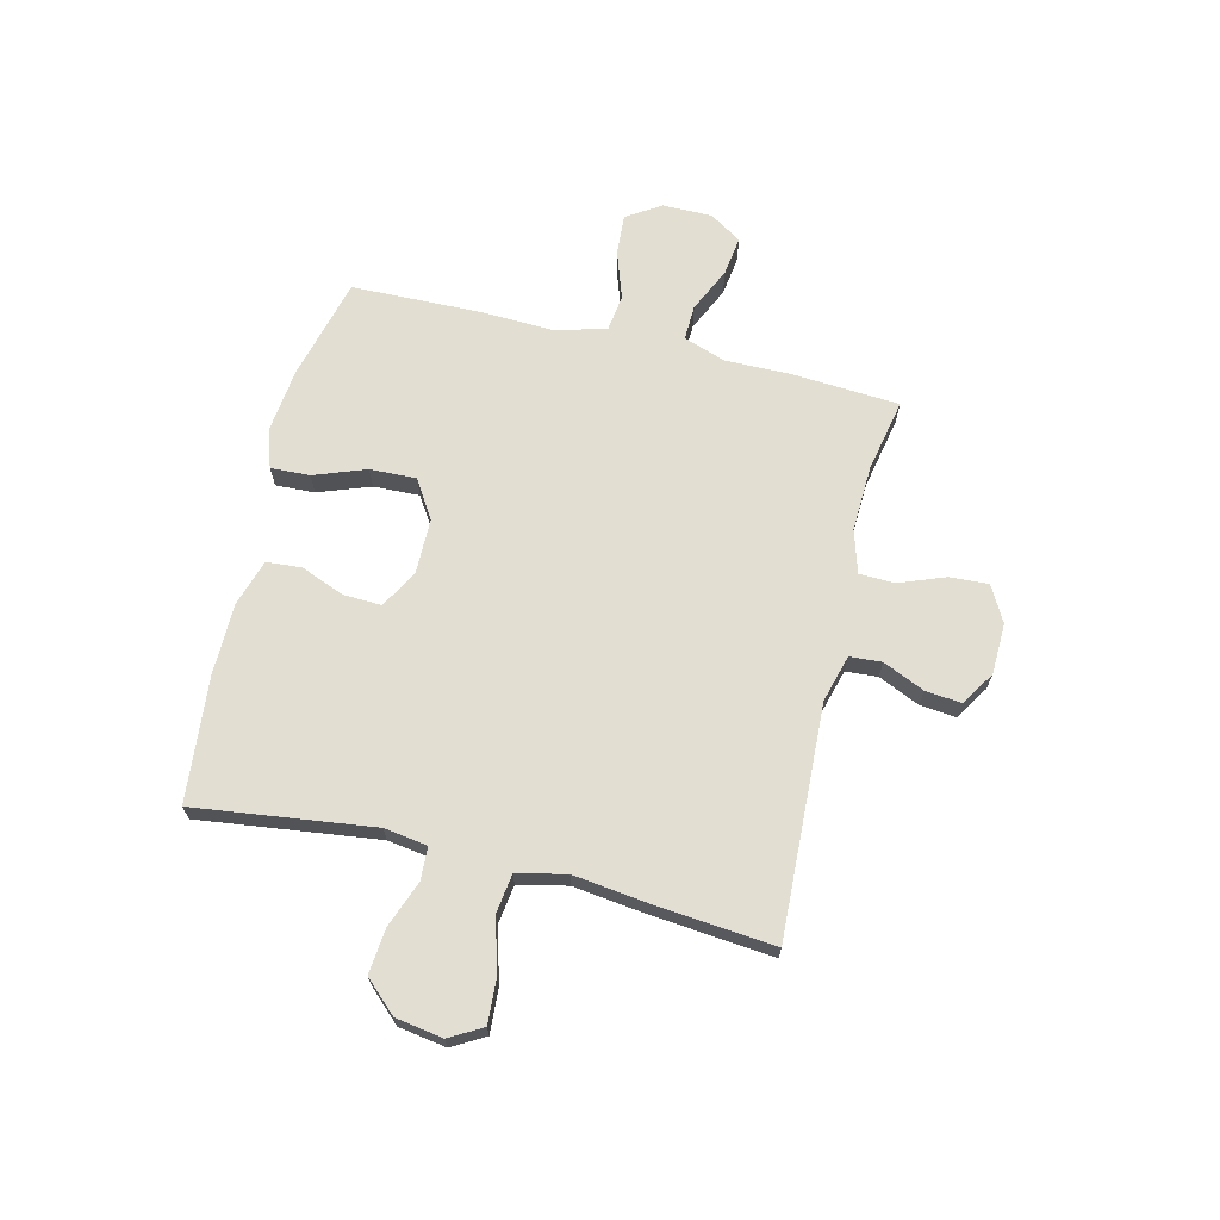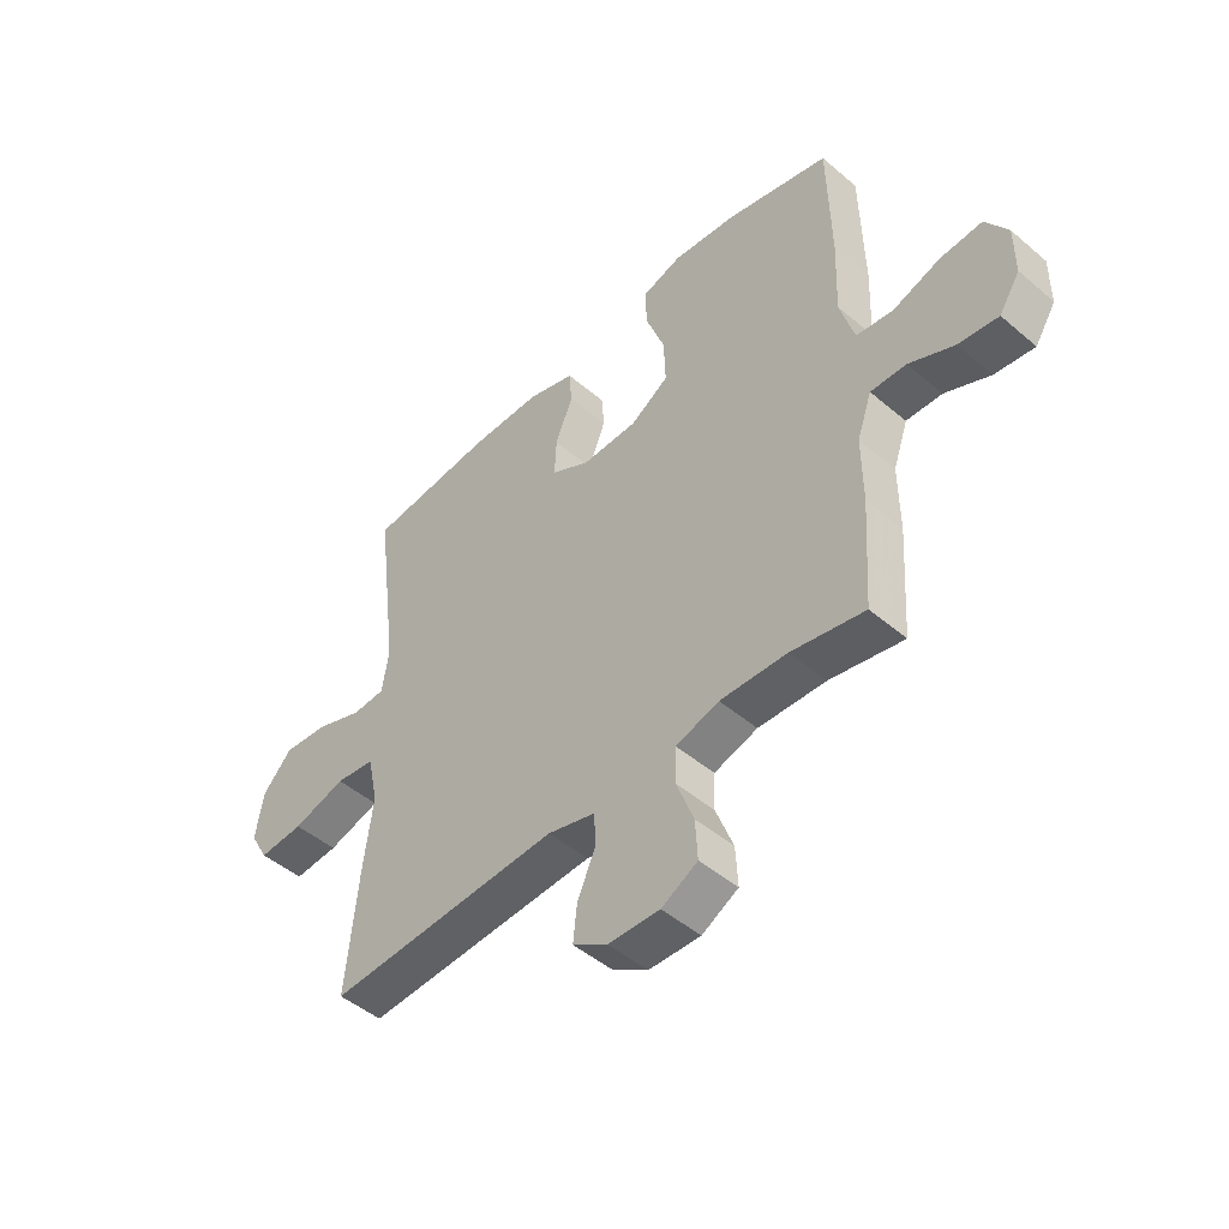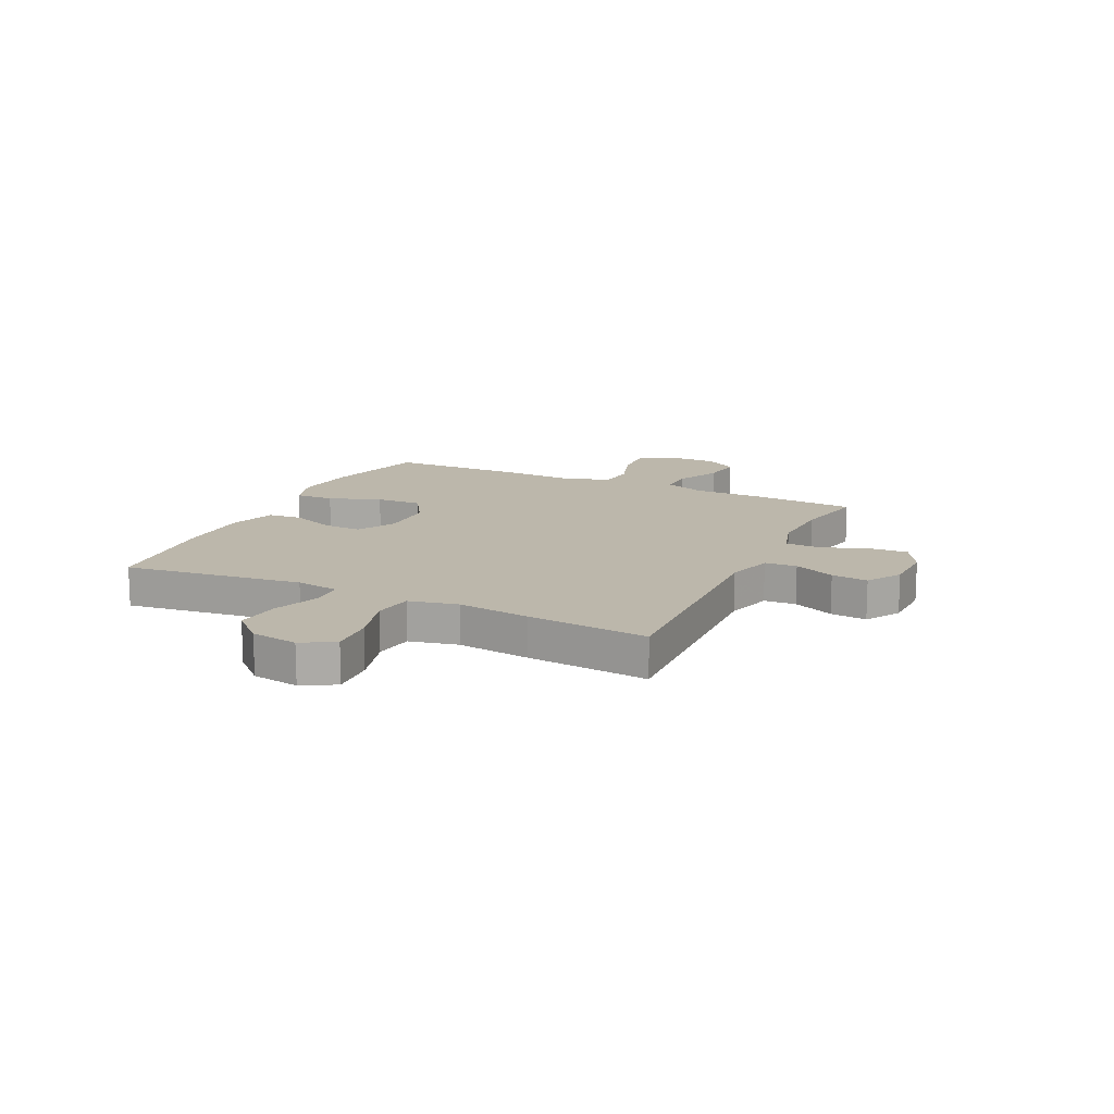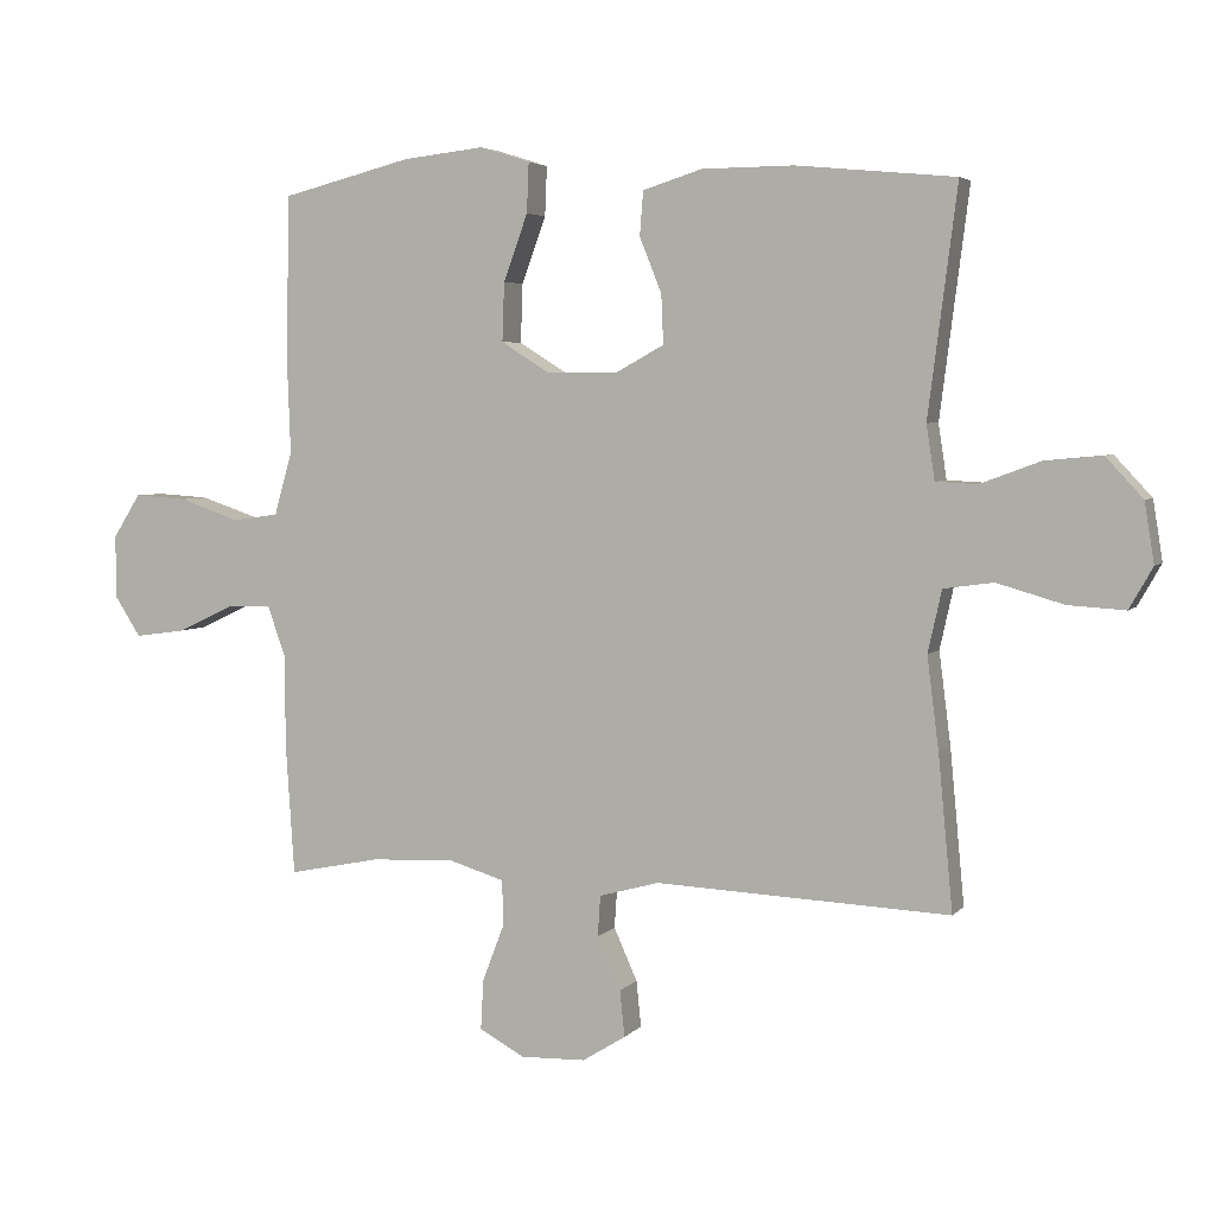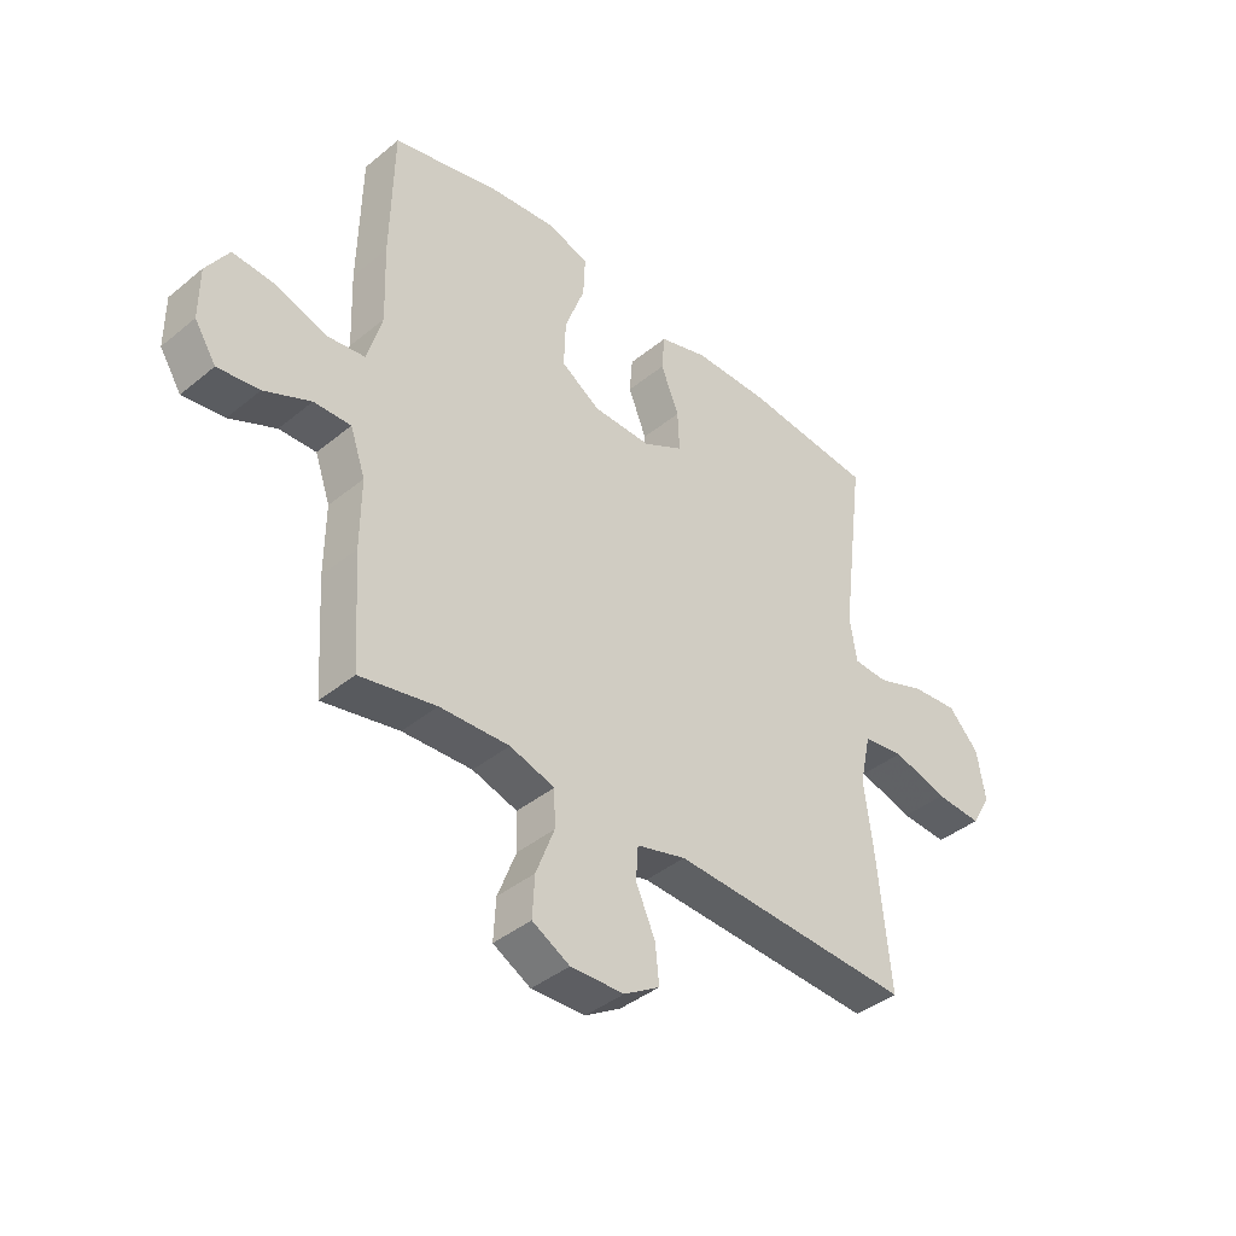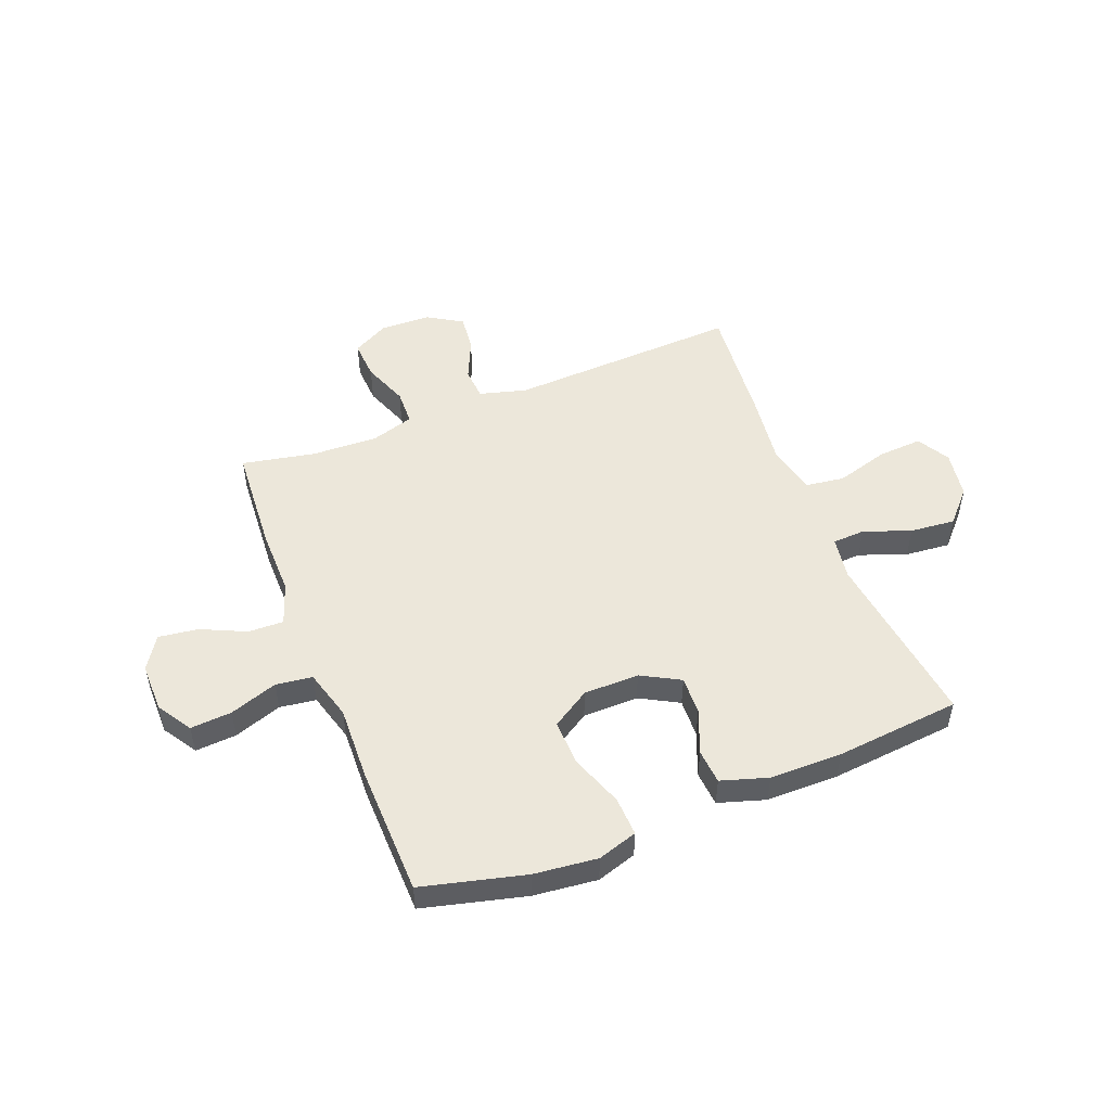
<metadata>
{"format":"obj","ext":"obj","renderer":"f3d","projection":"perspective","resolution":1024,"background":"white","views":[{"elev":67.7,"azim":103.6,"up":"+Y"},{"elev":-47.9,"azim":-133.6,"up":"+Z"},{"elev":14.4,"azim":115.5,"up":"+Y"},{"elev":4.3,"azim":20.3,"up":"+Z"},{"elev":-40.6,"azim":-45.0,"up":"+Z"},{"elev":50.9,"azim":-21.5,"up":"+Y"}]}
</metadata>
<code>
v -0.5 0.07 0.5
v -0.311 0.07 0.548
v -0.194 0.07 0.561
v -0.121 0.07 0.538
v -0.124 0.07 0.466
v -0.159 0.07 0.37
v -0.162 0.07 0.285
v -0.092 0.07 0.241
v 0.01 0.07 0.24
v 0.081 0.07 0.279
v 0.078 0.07 0.35
v 0.046 0.07 0.43
v 0.051 0.07 0.494
v 0.137 0.07 0.521
v 0.27 0.07 0.522
v 0.5 0.07 0.5
v 0.458 0.07 0.171
v 0.47 0.07 0.092
v 0.53 0.07 0.089
v 0.616 0.07 0.121
v 0.699 0.07 0.129
v 0.753 0.07 0.071
v 0.767 0.07 -0.016
v 0.733 0.07 -0.076
v 0.651 0.07 -0.071
v 0.554 0.07 -0.043
v 0.482 0.07 -0.053
v 0.462 0.07 -0.143
v 0.479 0.07 -0.277
v 0.5 0.07 -0.5
v 0.074 0.07 -0.481
v -0.013 0.07 -0.505
v -0.017 0.07 -0.564
v 0.017 0.07 -0.64
v 0.024 0.07 -0.707
v -0.039 0.07 -0.746
v -0.133 0.07 -0.749
v -0.199 0.07 -0.713
v -0.195 0.07 -0.641
v -0.163 0.07 -0.557
v -0.165 0.07 -0.492
v -0.244 0.07 -0.468
v -0.366 0.07 -0.473
v -0.5 0.07 -0.5
v -0.513 0.07 -0.303
v -0.512 0.07 -0.181
v -0.539 0.07 -0.104
v -0.604 0.07 -0.106
v -0.686 0.07 -0.144
v -0.759 0.07 -0.154
v -0.797 0.07 -0.095
v -0.797 0.07 -0.004
v -0.757 0.07 0.059
v -0.681 0.07 0.054
v -0.593 0.07 0.024
v -0.526 0.07 0.033
v -0.5 0.07 0.125
v -0.505 0.07 0.262
v -0.5 0 0.5
v -0.311 0 0.548
v -0.194 0 0.561
v -0.121 0 0.538
v -0.124 0 0.466
v -0.159 0 0.37
v -0.162 0 0.285
v -0.092 0 0.241
v 0.01 0 0.24
v 0.081 0 0.279
v 0.078 0 0.35
v 0.046 0 0.43
v 0.051 0 0.494
v 0.137 0 0.521
v 0.27 0 0.522
v 0.5 0 0.5
v 0.458 0 0.171
v 0.47 0 0.092
v 0.53 0 0.089
v 0.616 0 0.121
v 0.699 0 0.129
v 0.753 0 0.071
v 0.767 0 -0.016
v 0.733 0 -0.076
v 0.651 0 -0.071
v 0.554 0 -0.043
v 0.482 0 -0.053
v 0.462 0 -0.143
v 0.479 0 -0.277
v 0.5 0 -0.5
v 0.074 0 -0.481
v -0.013 0 -0.505
v -0.017 0 -0.564
v 0.017 0 -0.64
v 0.024 0 -0.707
v -0.039 0 -0.746
v -0.133 0 -0.749
v -0.199 0 -0.713
v -0.195 0 -0.641
v -0.163 0 -0.557
v -0.165 0 -0.492
v -0.244 0 -0.468
v -0.366 0 -0.473
v -0.5 0 -0.5
v -0.513 0 -0.303
v -0.512 0 -0.181
v -0.539 0 -0.104
v -0.604 0 -0.106
v -0.686 0 -0.144
v -0.759 0 -0.154
v -0.797 0 -0.095
v -0.797 0 -0.004
v -0.757 0 0.059
v -0.681 0 0.054
v -0.593 0 0.024
v -0.526 0 0.033
v -0.5 0 0.125
v -0.505 0 0.262
f 4 5 6
f 3 4 6
f 2 3 6
f 1 2 6
f 58 1 6
f 57 58 6
f 56 57 6 7
f 53 54 55
f 52 53 55
f 51 52 55
f 50 51 55
f 49 50 55
f 48 49 55
f 47 48 55 56
f 56 7 8
f 47 56 8
f 46 47 8
f 46 8 9
f 45 46 9
f 44 45 9
f 43 44 9
f 38 39 40
f 37 38 40
f 36 37 40
f 35 36 40
f 34 35 40
f 33 34 40
f 32 33 40 41
f 31 32 41 42
f 28 29 30 31
f 27 28 31 42
f 24 25 26
f 23 24 26
f 22 23 26
f 21 22 26
f 20 21 26
f 19 20 26
f 18 19 26 27
f 43 9 10
f 42 43 10
f 27 42 10
f 18 27 10
f 17 18 10
f 15 16 17
f 14 15 17
f 13 14 17
f 12 13 17
f 11 12 17
f 10 11 17
f 64 63 62
f 64 62 61
f 64 61 60
f 64 60 59
f 64 59 116
f 64 116 115
f 65 64 115 114
f 113 112 111
f 113 111 110
f 113 110 109
f 113 109 108
f 113 108 107
f 113 107 106
f 114 113 106 105
f 66 65 114
f 66 114 105
f 66 105 104
f 67 66 104
f 67 104 103
f 67 103 102
f 67 102 101
f 98 97 96
f 98 96 95
f 98 95 94
f 98 94 93
f 98 93 92
f 98 92 91
f 99 98 91 90
f 100 99 90 89
f 89 88 87 86
f 100 89 86 85
f 84 83 82
f 84 82 81
f 84 81 80
f 84 80 79
f 84 79 78
f 84 78 77
f 85 84 77 76
f 68 67 101
f 68 101 100
f 68 100 85
f 68 85 76
f 68 76 75
f 75 74 73
f 75 73 72
f 75 72 71
f 75 71 70
f 75 70 69
f 75 69 68
f 1 59 60 2
f 2 60 61 3
f 3 61 62 4
f 4 62 63 5
f 5 63 64 6
f 6 64 65 7
f 7 65 66 8
f 8 66 67 9
f 9 67 68 10
f 10 68 69 11
f 11 69 70 12
f 12 70 71 13
f 13 71 72 14
f 14 72 73 15
f 15 73 74 16
f 16 74 75 17
f 17 75 76 18
f 18 76 77 19
f 19 77 78 20
f 20 78 79 21
f 21 79 80 22
f 22 80 81 23
f 23 81 82 24
f 24 82 83 25
f 25 83 84 26
f 26 84 85 27
f 27 85 86 28
f 28 86 87 29
f 29 87 88 30
f 30 88 89 31
f 31 89 90 32
f 32 90 91 33
f 33 91 92 34
f 34 92 93 35
f 35 93 94 36
f 36 94 95 37
f 37 95 96 38
f 38 96 97 39
f 39 97 98 40
f 40 98 99 41
f 41 99 100 42
f 42 100 101 43
f 43 101 102 44
f 44 102 103 45
f 45 103 104 46
f 46 104 105 47
f 47 105 106 48
f 48 106 107 49
f 49 107 108 50
f 50 108 109 51
f 51 109 110 52
f 52 110 111 53
f 53 111 112 54
f 54 112 113 55
f 55 113 114 56
f 56 114 115 57
f 57 115 116 58
f 58 116 59 1

</code>
